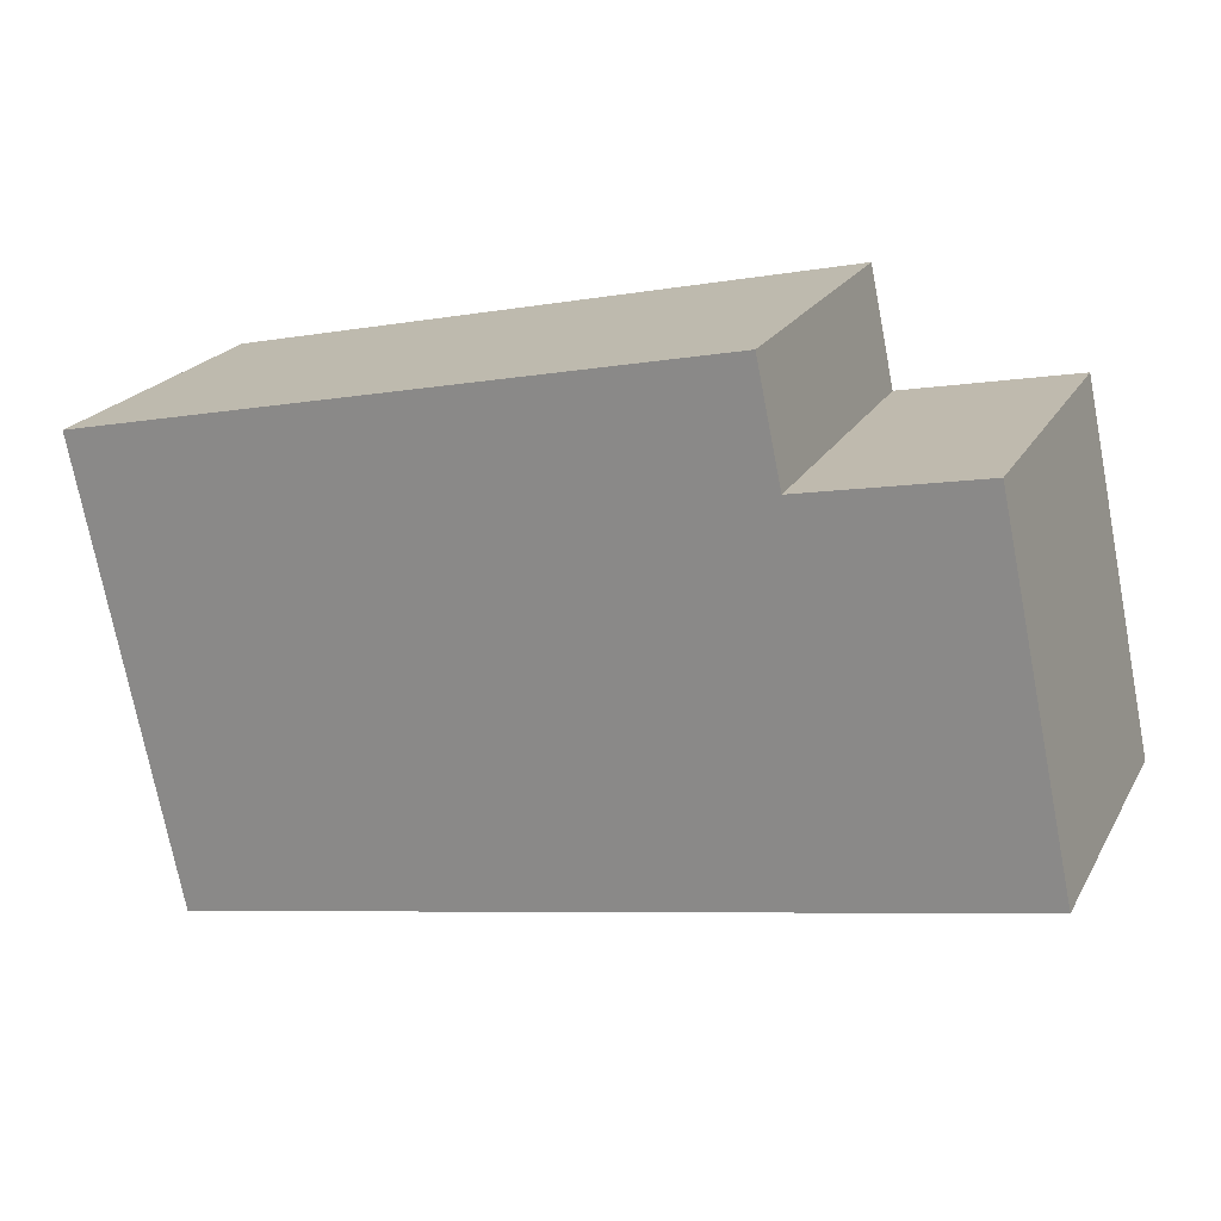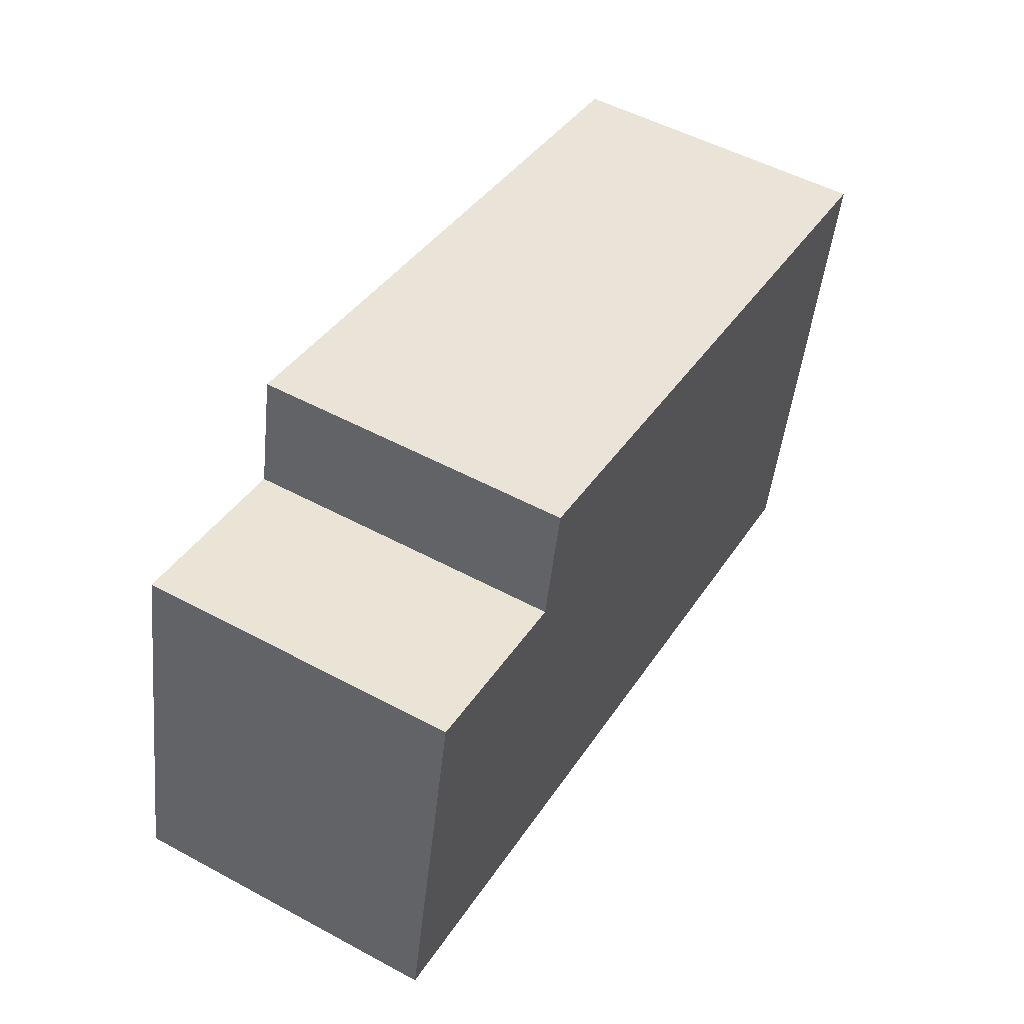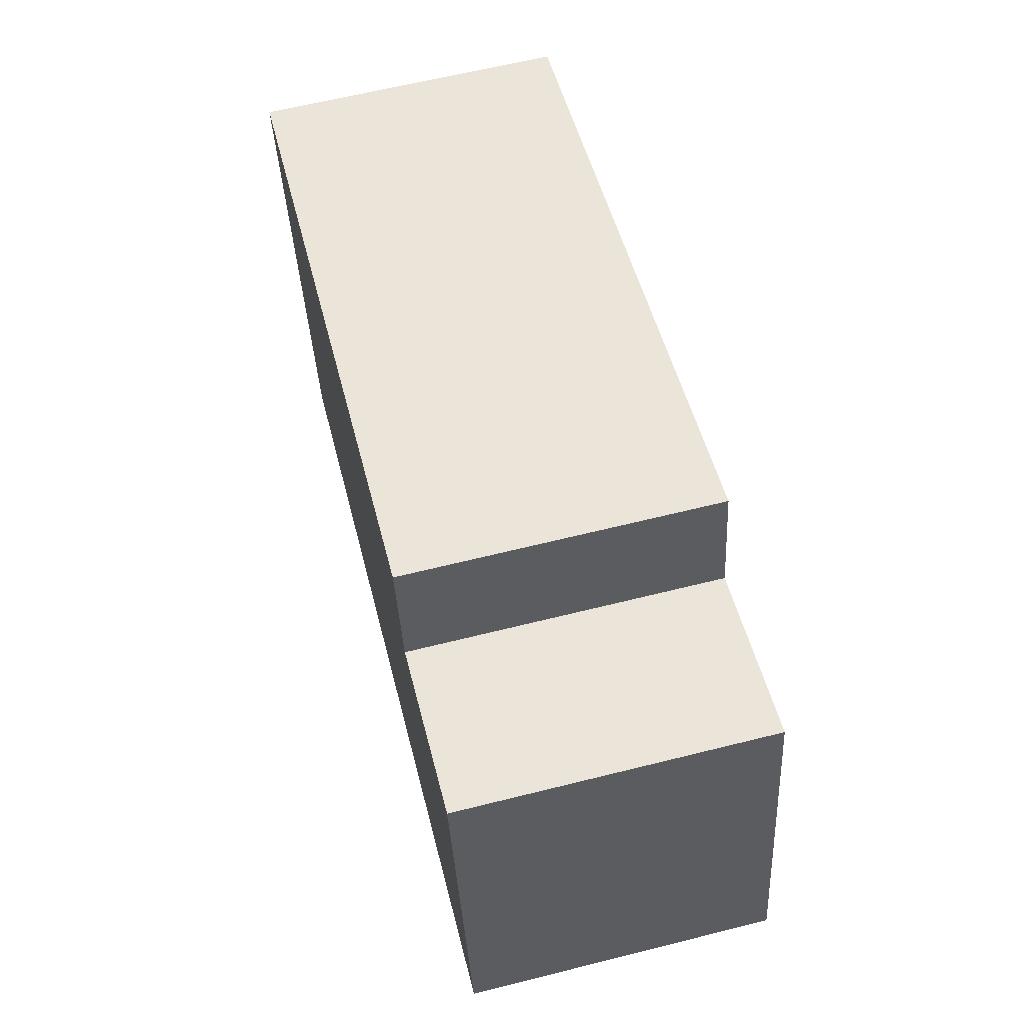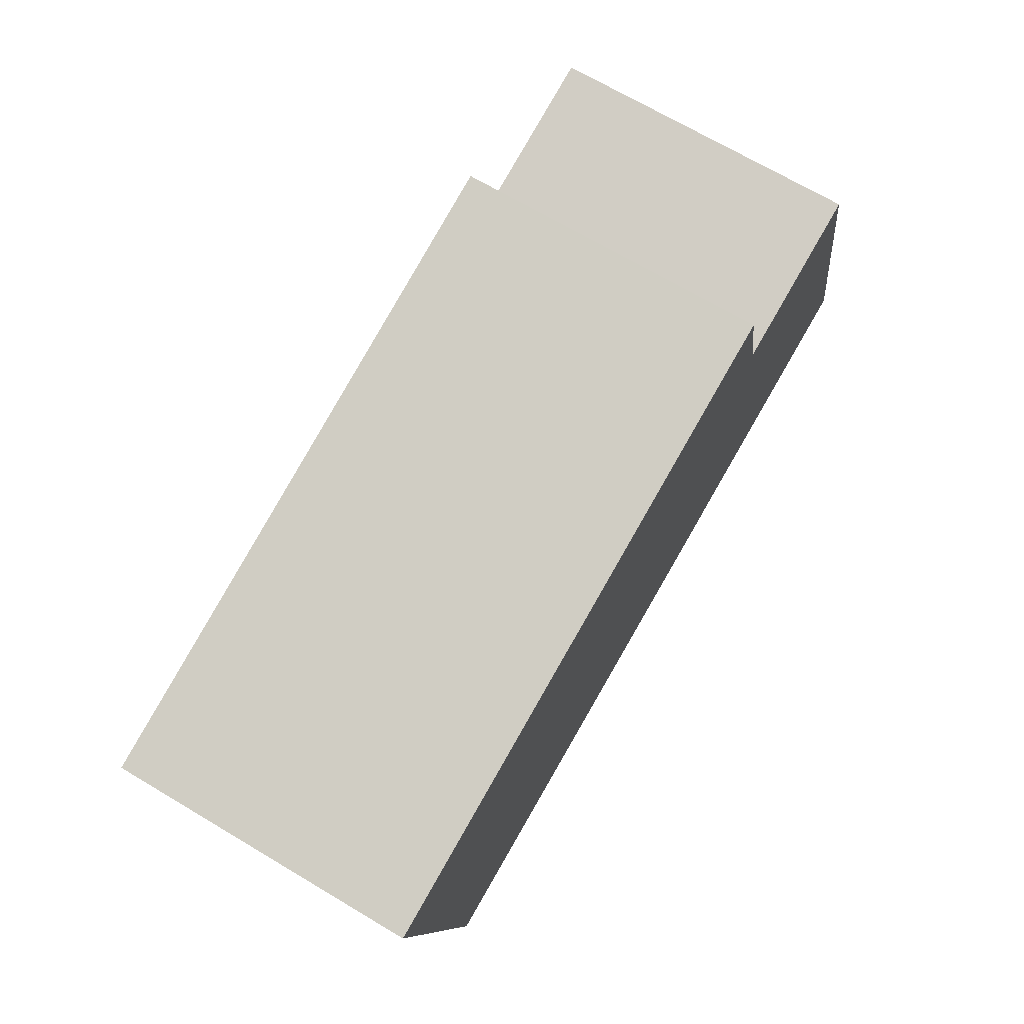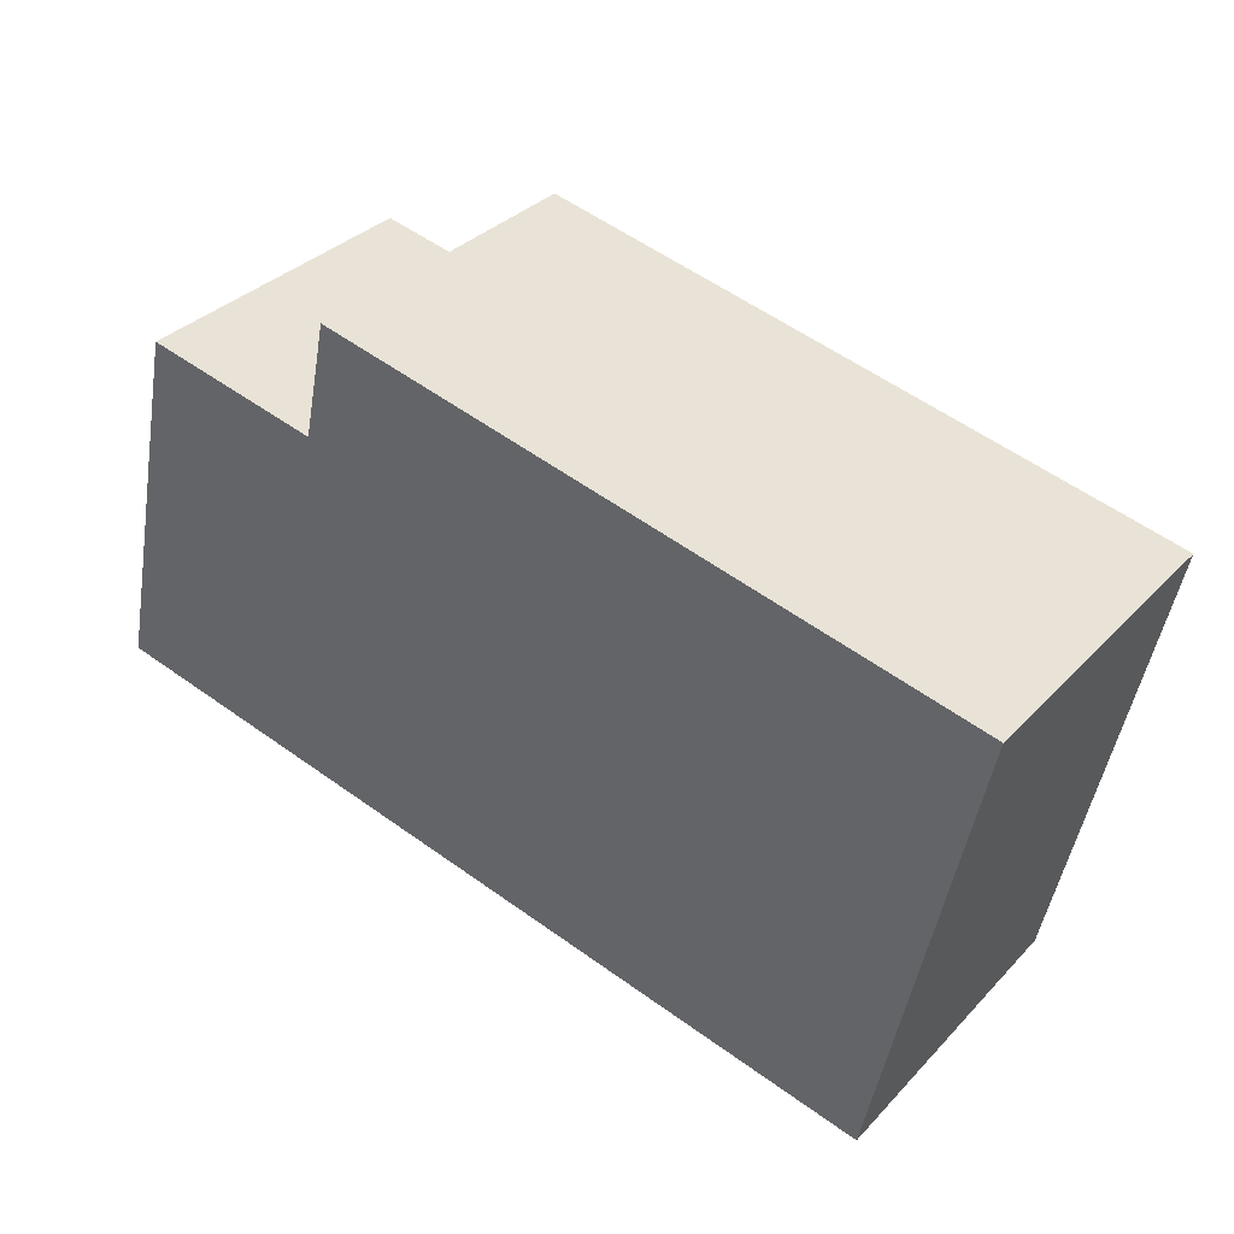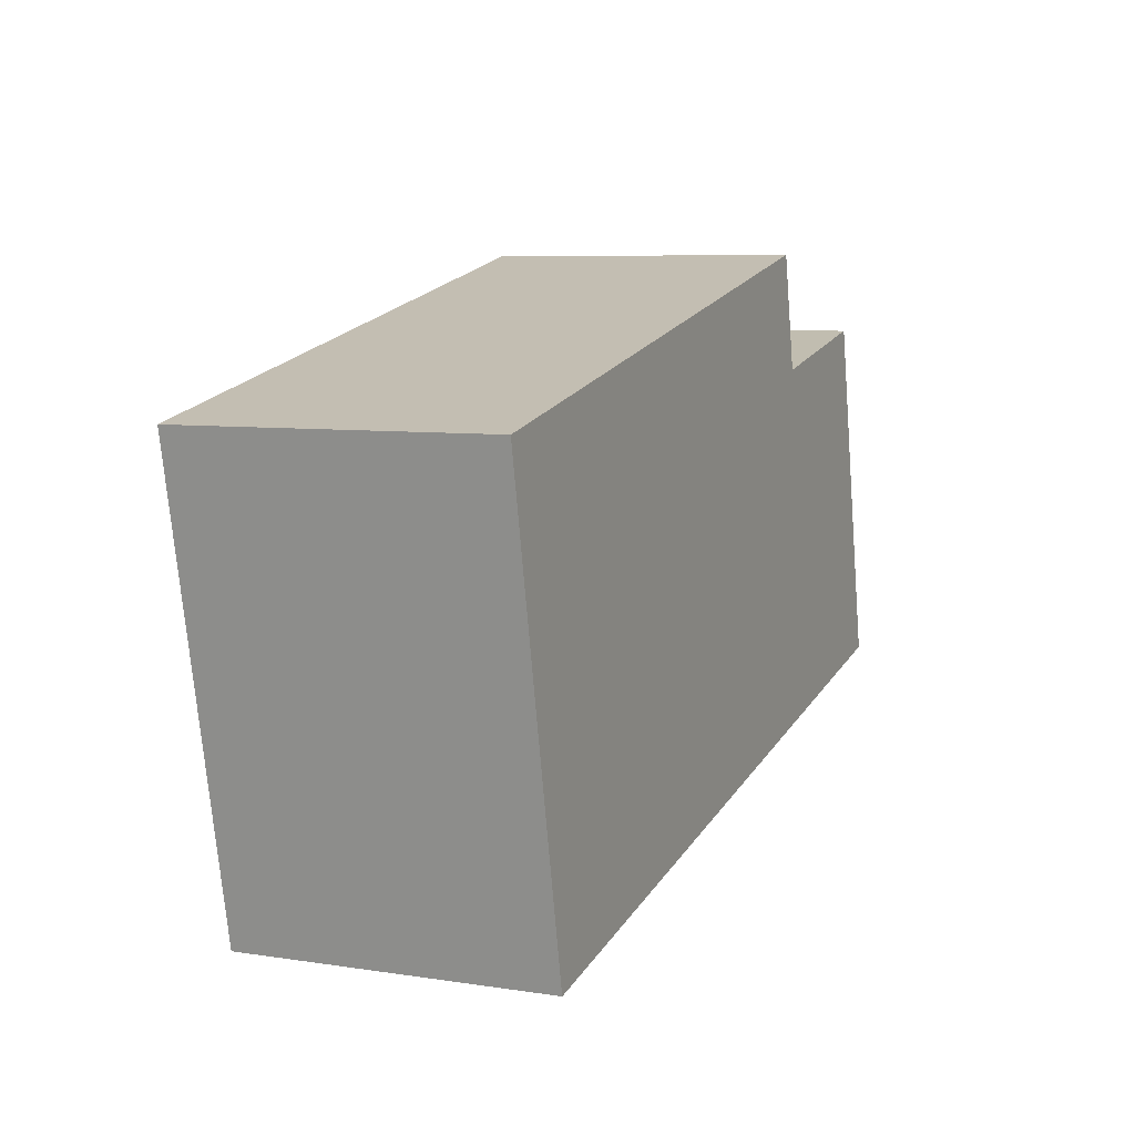
<metadata>
{"format":"obj","ext":"obj","renderer":"f3d","projection":"perspective","resolution":1024,"background":"white","views":[{"elev":21.4,"azim":-157.8,"up":"+Z"},{"elev":52.4,"azim":-59.9,"up":"+Z"},{"elev":63.2,"azim":-104.2,"up":"+Z"},{"elev":70.0,"azim":120.7,"up":"+Z"},{"elev":34.1,"azim":36.3,"up":"+Z"},{"elev":7.1,"azim":113.8,"up":"+Z"}]}
</metadata>
<code>
v  5.882 2.231 -1.182
v  1.962 2.231 3.102
v  6.556 2.231 2.102
v  1.788 2.231 2.282
v  0 2.231 1.366e-16
v  0.539 2.231 2.538
v  1.962 -1.899e-16 3.102
v  6.556 -1.287e-16 2.102
v  0.539 -1.554e-16 2.538
v  1.788 -1.397e-16 2.282
v  5.882 7.238e-17 -1.182
v  0 0 0
g defaultobject
f 1 2 3
f 2 1 4
f 4 1 5
f 4 5 6
f 7 3 2
f 3 7 8
f 9 4 6
f 4 9 10
f 8 1 3
f 1 8 11
f 11 5 1
f 5 11 12
f 12 6 5
f 6 12 9
f 10 2 4
f 2 10 7
f 7 11 8
f 11 7 10
f 11 10 12
f 12 10 9

</code>
